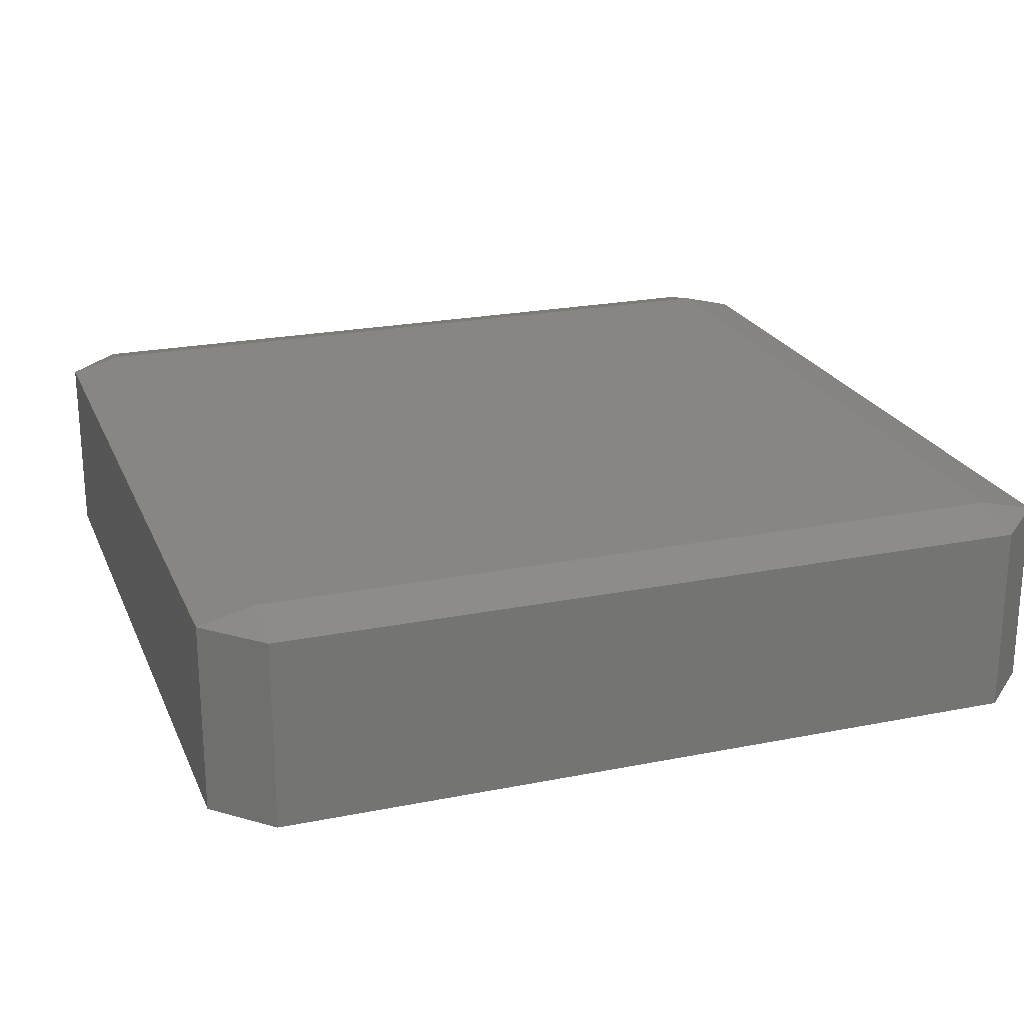
<metadata>
{"format":"stl","ext":"stl","renderer":"f3d","projection":"perspective","resolution":1024,"background":"white","views":[{"elev":22.6,"azim":-19.0,"up":"+Z"}]}
</metadata>
<code>
# stl→obj: 384 verts, 764 faces
v -0.04667 -0.04667 -0.01335
v -0.04667 -0.0534 -0.01167
v -0.0534 -0.04667 -0.01167
v -0.04667 -0.03333 -0.01335
v -0.0534 -0.03333 -0.01167
v -0.04667 -0.02 -0.01335
v -0.0534 -0.02 -0.01167
v -0.04667 -0.006667 -0.01335
v -0.0534 -0.006667 -0.01167
v -0.04667 0.006667 -0.01335
v -0.0534 0.006667 -0.01167
v -0.04667 0.02 -0.01335
v -0.0534 0.02 -0.01167
v -0.04667 0.03333 -0.01335
v -0.0534 0.03333 -0.01167
v -0.04667 0.04667 -0.01335
v -0.0534 0.04667 -0.01167
v -0.04667 0.0534 -0.01167
v -0.03333 -0.04667 -0.01335
v -0.03333 -0.0534 -0.01167
v -0.03333 -0.03333 -0.01335
v -0.03333 -0.02 -0.01335
v -0.03333 -0.006667 -0.01335
v -0.03333 0.006667 -0.01335
v -0.03333 0.02 -0.01335
v -0.03333 0.03333 -0.01335
v -0.03333 0.04667 -0.01335
v -0.03333 0.0534 -0.01167
v -0.02 -0.04667 -0.01335
v -0.02 -0.0534 -0.01167
v -0.02 -0.03333 -0.01335
v -0.02 -0.02 -0.01335
v -0.02 -0.006667 -0.01335
v -0.02 0.006667 -0.01335
v -0.02 0.02 -0.01335
v -0.02 0.03333 -0.01335
v -0.02 0.04667 -0.01335
v -0.02 0.0534 -0.01167
v -0.006667 -0.04667 -0.01335
v -0.006667 -0.0534 -0.01167
v -0.006667 -0.03333 -0.01335
v -0.006667 -0.02 -0.01335
v -0.006667 -0.006667 -0.01335
v -0.006667 0.006667 -0.01335
v -0.006667 0.02 -0.01335
v -0.006667 0.03333 -0.01335
v -0.006667 0.04667 -0.01335
v -0.006667 0.0534 -0.01167
v 0.006667 -0.04667 -0.01335
v 0.006667 -0.0534 -0.01167
v 0.006667 -0.03333 -0.01335
v 0.006667 -0.02 -0.01335
v 0.006667 -0.006667 -0.01335
v 0.006667 0.006667 -0.01335
v 0.006667 0.02 -0.01335
v 0.006667 0.03333 -0.01335
v 0.006667 0.04667 -0.01335
v 0.006667 0.0534 -0.01167
v 0.02 -0.04667 -0.01335
v 0.02 -0.0534 -0.01167
v 0.02 -0.03333 -0.01335
v 0.02 -0.02 -0.01335
v 0.02 -0.006667 -0.01335
v 0.02 0.006667 -0.01335
v 0.02 0.02 -0.01335
v 0.02 0.03333 -0.01335
v 0.02 0.04667 -0.01335
v 0.02 0.0534 -0.01167
v 0.03333 -0.04667 -0.01335
v 0.03333 -0.0534 -0.01167
v 0.03333 -0.03333 -0.01335
v 0.03333 -0.02 -0.01335
v 0.03333 -0.006667 -0.01335
v 0.03333 0.006667 -0.01335
v 0.03333 0.02 -0.01335
v 0.03333 0.03333 -0.01335
v 0.03333 0.04667 -0.01335
v 0.03333 0.0534 -0.01167
v 0.04667 -0.04667 -0.01335
v 0.04667 -0.0534 -0.01167
v 0.04667 -0.03333 -0.01335
v 0.04667 -0.02 -0.01335
v 0.04667 -0.006667 -0.01335
v 0.04667 0.006667 -0.01335
v 0.04667 0.02 -0.01335
v 0.04667 0.03333 -0.01335
v 0.04667 0.04667 -0.01335
v 0.04667 0.0534 -0.01167
v 0.0534 -0.04667 -0.01167
v 0.0534 -0.03333 -0.01167
v 0.0534 -0.02 -0.01167
v 0.0534 -0.006667 -0.01167
v 0.0534 0.006667 -0.01167
v 0.0534 0.02 -0.01167
v 0.0534 0.03333 -0.01167
v 0.0534 0.04667 -0.01167
v -0.04667 -0.0534 -0.008333
v -0.0534 -0.04667 -0.008333
v -0.0534 -0.03333 -0.008333
v -0.0534 -0.02 -0.008333
v -0.0534 -0.006667 -0.008333
v -0.0534 0.006667 -0.008333
v -0.0534 0.02 -0.008333
v -0.0534 0.03333 -0.008333
v -0.0534 0.04667 -0.008333
v -0.04667 0.0534 -0.008333
v -0.03333 -0.0534 -0.008333
v -0.03333 0.0534 -0.008333
v -0.02 -0.0534 -0.008333
v -0.02 0.0534 -0.008333
v -0.006667 -0.0534 -0.008333
v -0.006667 0.0534 -0.008333
v 0.006667 -0.0534 -0.008333
v 0.006667 0.0534 -0.008333
v 0.02 -0.0534 -0.008333
v 0.02 0.0534 -0.008333
v 0.03333 -0.0534 -0.008333
v 0.03333 0.0534 -0.008333
v 0.04667 -0.0534 -0.008333
v 0.04667 0.0534 -0.008333
v 0.0534 -0.04667 -0.008333
v 0.0534 -0.03333 -0.008333
v 0.0534 -0.02 -0.008333
v 0.0534 -0.006667 -0.008333
v 0.0534 0.006667 -0.008333
v 0.0534 0.02 -0.008333
v 0.0534 0.03333 -0.008333
v 0.0534 0.04667 -0.008333
v -0.04667 -0.0534 -0.005
v -0.0534 -0.04667 -0.005
v -0.0534 -0.03333 -0.005
v -0.0534 -0.02 -0.005
v -0.0534 -0.006667 -0.005
v -0.0534 0.006667 -0.005
v -0.0534 0.02 -0.005
v -0.0534 0.03333 -0.005
v -0.0534 0.04667 -0.005
v -0.04667 0.0534 -0.005
v -0.03333 -0.0534 -0.005
v -0.03333 0.0534 -0.005
v -0.02 -0.0534 -0.005
v -0.02 0.0534 -0.005
v -0.006667 -0.0534 -0.005
v -0.006667 0.0534 -0.005
v 0.006667 -0.0534 -0.005
v 0.006667 0.0534 -0.005
v 0.02 -0.0534 -0.005
v 0.02 0.0534 -0.005
v 0.03333 -0.0534 -0.005
v 0.03333 0.0534 -0.005
v 0.04667 -0.0534 -0.005
v 0.04667 0.0534 -0.005
v 0.0534 -0.04667 -0.005
v 0.0534 -0.03333 -0.005
v 0.0534 -0.02 -0.005
v 0.0534 -0.006667 -0.005
v 0.0534 0.006667 -0.005
v 0.0534 0.02 -0.005
v 0.0534 0.03333 -0.005
v 0.0534 0.04667 -0.005
v -0.04667 -0.0534 -0.001667
v -0.0534 -0.04667 -0.001667
v -0.0534 -0.03333 -0.001667
v -0.0534 -0.02 -0.001667
v -0.0534 -0.006667 -0.001667
v -0.0534 0.006667 -0.001667
v -0.0534 0.02 -0.001667
v -0.0534 0.03333 -0.001667
v -0.0534 0.04667 -0.001667
v -0.04667 0.0534 -0.001667
v -0.03333 -0.0534 -0.001667
v -0.03333 0.0534 -0.001667
v -0.02 -0.0534 -0.001667
v -0.02 0.0534 -0.001667
v -0.006667 -0.0534 -0.001667
v -0.006667 0.0534 -0.001667
v 0.006667 -0.0534 -0.001667
v 0.006667 0.0534 -0.001667
v 0.02 -0.0534 -0.001667
v 0.02 0.0534 -0.001667
v 0.03333 -0.0534 -0.001667
v 0.03333 0.0534 -0.001667
v 0.04667 -0.0534 -0.001667
v 0.04667 0.0534 -0.001667
v 0.0534 -0.04667 -0.001667
v 0.0534 -0.03333 -0.001667
v 0.0534 -0.02 -0.001667
v 0.0534 -0.006667 -0.001667
v 0.0534 0.006667 -0.001667
v 0.0534 0.02 -0.001667
v 0.0534 0.03333 -0.001667
v 0.0534 0.04667 -0.001667
v -0.04667 -0.0534 0.001667
v -0.0534 -0.04667 0.001667
v -0.0534 -0.03333 0.001667
v -0.0534 -0.02 0.001667
v -0.0534 -0.006667 0.001667
v -0.0534 0.006667 0.001667
v -0.0534 0.02 0.001667
v -0.0534 0.03333 0.001667
v -0.0534 0.04667 0.001667
v -0.04667 0.0534 0.001667
v -0.03333 -0.0534 0.001667
v -0.03333 0.0534 0.001667
v -0.02 -0.0534 0.001667
v -0.02 0.0534 0.001667
v -0.006667 -0.0534 0.001667
v -0.006667 0.0534 0.001667
v 0.006667 -0.0534 0.001667
v 0.006667 0.0534 0.001667
v 0.02 -0.0534 0.001667
v 0.02 0.0534 0.001667
v 0.03333 -0.0534 0.001667
v 0.03333 0.0534 0.001667
v 0.04667 -0.0534 0.001667
v 0.04667 0.0534 0.001667
v 0.0534 -0.04667 0.001667
v 0.0534 -0.03333 0.001667
v 0.0534 -0.02 0.001667
v 0.0534 -0.006667 0.001667
v 0.0534 0.006667 0.001667
v 0.0534 0.02 0.001667
v 0.0534 0.03333 0.001667
v 0.0534 0.04667 0.001667
v -0.04667 -0.0534 0.005
v -0.0534 -0.04667 0.005
v -0.0534 -0.03333 0.005
v -0.0534 -0.02 0.005
v -0.0534 -0.006667 0.005
v -0.0534 0.006667 0.005
v -0.0534 0.02 0.005
v -0.0534 0.03333 0.005
v -0.0534 0.04667 0.005
v -0.04667 0.0534 0.005
v -0.03333 -0.0534 0.005
v -0.03333 0.0534 0.005
v -0.02 -0.0534 0.005
v -0.02 0.0534 0.005
v -0.006667 -0.0534 0.005
v -0.006667 0.0534 0.005
v 0.006667 -0.0534 0.005
v 0.006667 0.0534 0.005
v 0.02 -0.0534 0.005
v 0.02 0.0534 0.005
v 0.03333 -0.0534 0.005
v 0.03333 0.0534 0.005
v 0.04667 -0.0534 0.005
v 0.04667 0.0534 0.005
v 0.0534 -0.04667 0.005
v 0.0534 -0.03333 0.005
v 0.0534 -0.02 0.005
v 0.0534 -0.006667 0.005
v 0.0534 0.006667 0.005
v 0.0534 0.02 0.005
v 0.0534 0.03333 0.005
v 0.0534 0.04667 0.005
v -0.04667 -0.0534 0.008333
v -0.0534 -0.04667 0.008333
v -0.0534 -0.03333 0.008333
v -0.0534 -0.02 0.008333
v -0.0534 -0.006667 0.008333
v -0.0534 0.006667 0.008333
v -0.0534 0.02 0.008333
v -0.0534 0.03333 0.008333
v -0.0534 0.04667 0.008333
v -0.04667 0.0534 0.008333
v -0.03333 -0.0534 0.008333
v -0.03333 0.0534 0.008333
v -0.02 -0.0534 0.008333
v -0.02 0.0534 0.008333
v -0.006667 -0.0534 0.008333
v -0.006667 0.0534 0.008333
v 0.006667 -0.0534 0.008333
v 0.006667 0.0534 0.008333
v 0.02 -0.0534 0.008333
v 0.02 0.0534 0.008333
v 0.03333 -0.0534 0.008333
v 0.03333 0.0534 0.008333
v 0.04667 -0.0534 0.008333
v 0.04667 0.0534 0.008333
v 0.0534 -0.04667 0.008333
v 0.0534 -0.03333 0.008333
v 0.0534 -0.02 0.008333
v 0.0534 -0.006667 0.008333
v 0.0534 0.006667 0.008333
v 0.0534 0.02 0.008333
v 0.0534 0.03333 0.008333
v 0.0534 0.04667 0.008333
v -0.04667 -0.0534 0.01167
v -0.0534 -0.04667 0.01167
v -0.0534 -0.03333 0.01167
v -0.0534 -0.02 0.01167
v -0.0534 -0.006667 0.01167
v -0.0534 0.006667 0.01167
v -0.0534 0.02 0.01167
v -0.0534 0.03333 0.01167
v -0.0534 0.04667 0.01167
v -0.04667 0.0534 0.01167
v -0.03333 -0.0534 0.01167
v -0.03333 0.0534 0.01167
v -0.02 -0.0534 0.01167
v -0.02 0.0534 0.01167
v -0.006667 -0.0534 0.01167
v -0.006667 0.0534 0.01167
v 0.006667 -0.0534 0.01167
v 0.006667 0.0534 0.01167
v 0.02 -0.0534 0.01167
v 0.02 0.0534 0.01167
v 0.03333 -0.0534 0.01167
v 0.03333 0.0534 0.01167
v 0.04667 -0.0534 0.01167
v 0.04667 0.0534 0.01167
v 0.0534 -0.04667 0.01167
v 0.0534 -0.03333 0.01167
v 0.0534 -0.02 0.01167
v 0.0534 -0.006667 0.01167
v 0.0534 0.006667 0.01167
v 0.0534 0.02 0.01167
v 0.0534 0.03333 0.01167
v 0.0534 0.04667 0.01167
v -0.04667 -0.04667 0.01335
v -0.04667 -0.03333 0.01335
v -0.04667 -0.02 0.01335
v -0.04667 -0.006667 0.01335
v -0.04667 0.006667 0.01335
v -0.04667 0.02 0.01335
v -0.04667 0.03333 0.01335
v -0.04667 0.04667 0.01335
v -0.03333 -0.04667 0.01335
v -0.03333 -0.03333 0.01335
v -0.03333 -0.02 0.01335
v -0.03333 -0.006667 0.01335
v -0.03333 0.006667 0.01335
v -0.03333 0.02 0.01335
v -0.03333 0.03333 0.01335
v -0.03333 0.04667 0.01335
v -0.02 -0.04667 0.01335
v -0.02 -0.03333 0.01335
v -0.02 -0.02 0.01335
v -0.02 -0.006667 0.01335
v -0.02 0.006667 0.01335
v -0.02 0.02 0.01335
v -0.02 0.03333 0.01335
v -0.02 0.04667 0.01335
v -0.006667 -0.04667 0.01335
v -0.006667 -0.03333 0.01335
v -0.006667 -0.02 0.01335
v -0.006667 -0.006667 0.01335
v -0.006667 0.006667 0.01335
v -0.006667 0.02 0.01335
v -0.006667 0.03333 0.01335
v -0.006667 0.04667 0.01335
v 0.006667 -0.04667 0.01335
v 0.006667 -0.03333 0.01335
v 0.006667 -0.02 0.01335
v 0.006667 -0.006667 0.01335
v 0.006667 0.006667 0.01335
v 0.006667 0.02 0.01335
v 0.006667 0.03333 0.01335
v 0.006667 0.04667 0.01335
v 0.02 -0.04667 0.01335
v 0.02 -0.03333 0.01335
v 0.02 -0.02 0.01335
v 0.02 -0.006667 0.01335
v 0.02 0.006667 0.01335
v 0.02 0.02 0.01335
v 0.02 0.03333 0.01335
v 0.02 0.04667 0.01335
v 0.03333 -0.04667 0.01335
v 0.03333 -0.03333 0.01335
v 0.03333 -0.02 0.01335
v 0.03333 -0.006667 0.01335
v 0.03333 0.006667 0.01335
v 0.03333 0.02 0.01335
v 0.03333 0.03333 0.01335
v 0.03333 0.04667 0.01335
v 0.04667 -0.04667 0.01335
v 0.04667 -0.03333 0.01335
v 0.04667 -0.02 0.01335
v 0.04667 -0.006667 0.01335
v 0.04667 0.006667 0.01335
v 0.04667 0.02 0.01335
v 0.04667 0.03333 0.01335
v 0.04667 0.04667 0.01335
f 1 2 3
f 1 3 4
f 4 3 5
f 4 5 6
f 6 5 7
f 6 7 8
f 8 7 9
f 8 9 10
f 10 9 11
f 10 11 12
f 12 11 13
f 12 13 14
f 14 13 15
f 14 15 16
f 16 15 17
f 16 17 18
f 1 19 2
f 2 19 20
f 1 4 19
f 19 4 21
f 4 6 21
f 21 6 22
f 6 8 22
f 22 8 23
f 8 10 23
f 23 10 24
f 10 12 24
f 24 12 25
f 12 14 25
f 25 14 26
f 14 16 26
f 26 16 27
f 16 18 27
f 27 18 28
f 19 29 20
f 20 29 30
f 19 21 29
f 29 21 31
f 21 22 31
f 31 22 32
f 22 23 32
f 32 23 33
f 23 24 33
f 33 24 34
f 24 25 34
f 34 25 35
f 25 26 35
f 35 26 36
f 26 27 36
f 36 27 37
f 27 28 37
f 37 28 38
f 29 39 30
f 30 39 40
f 29 31 39
f 39 31 41
f 31 32 41
f 41 32 42
f 32 33 42
f 42 33 43
f 33 34 43
f 43 34 44
f 34 35 44
f 44 35 45
f 35 36 45
f 45 36 46
f 36 37 46
f 46 37 47
f 37 38 47
f 47 38 48
f 39 49 40
f 40 49 50
f 39 41 49
f 49 41 51
f 41 42 51
f 51 42 52
f 42 43 52
f 52 43 53
f 43 44 53
f 53 44 54
f 44 45 54
f 54 45 55
f 45 46 55
f 55 46 56
f 46 47 56
f 56 47 57
f 47 48 57
f 57 48 58
f 49 59 50
f 50 59 60
f 49 51 59
f 59 51 61
f 51 52 61
f 61 52 62
f 52 53 62
f 62 53 63
f 53 54 63
f 63 54 64
f 54 55 64
f 64 55 65
f 55 56 65
f 65 56 66
f 56 57 66
f 66 57 67
f 57 58 67
f 67 58 68
f 59 69 60
f 60 69 70
f 59 61 69
f 69 61 71
f 61 62 71
f 71 62 72
f 62 63 72
f 72 63 73
f 63 64 73
f 73 64 74
f 64 65 74
f 74 65 75
f 65 66 75
f 75 66 76
f 66 67 76
f 76 67 77
f 67 68 77
f 77 68 78
f 69 79 70
f 70 79 80
f 69 71 79
f 79 71 81
f 71 72 81
f 81 72 82
f 72 73 82
f 82 73 83
f 73 74 83
f 83 74 84
f 74 75 84
f 84 75 85
f 75 76 85
f 85 76 86
f 76 77 86
f 86 77 87
f 77 78 87
f 87 78 88
f 79 89 80
f 79 81 89
f 89 81 90
f 81 82 90
f 90 82 91
f 82 83 91
f 91 83 92
f 83 84 92
f 92 84 93
f 84 85 93
f 93 85 94
f 85 86 94
f 94 86 95
f 86 87 95
f 95 87 96
f 87 88 96
f 2 97 3
f 3 97 98
f 3 98 5
f 5 98 99
f 5 99 7
f 7 99 100
f 7 100 9
f 9 100 101
f 9 101 11
f 11 101 102
f 11 102 13
f 13 102 103
f 13 103 15
f 15 103 104
f 15 104 17
f 17 104 105
f 17 105 18
f 18 105 106
f 20 107 2
f 2 107 97
f 28 18 108
f 108 18 106
f 30 109 20
f 20 109 107
f 38 28 110
f 110 28 108
f 40 111 30
f 30 111 109
f 48 38 112
f 112 38 110
f 50 113 40
f 40 113 111
f 58 48 114
f 114 48 112
f 60 115 50
f 50 115 113
f 68 58 116
f 116 58 114
f 70 117 60
f 60 117 115
f 78 68 118
f 118 68 116
f 80 119 70
f 70 119 117
f 88 78 120
f 120 78 118
f 80 89 119
f 119 89 121
f 89 90 121
f 121 90 122
f 90 91 122
f 122 91 123
f 91 92 123
f 123 92 124
f 92 93 124
f 124 93 125
f 93 94 125
f 125 94 126
f 94 95 126
f 126 95 127
f 95 96 127
f 127 96 128
f 96 88 128
f 128 88 120
f 97 129 98
f 98 129 130
f 98 130 99
f 99 130 131
f 99 131 100
f 100 131 132
f 100 132 101
f 101 132 133
f 101 133 102
f 102 133 134
f 102 134 103
f 103 134 135
f 103 135 104
f 104 135 136
f 104 136 105
f 105 136 137
f 105 137 106
f 106 137 138
f 107 139 97
f 97 139 129
f 108 106 140
f 140 106 138
f 109 141 107
f 107 141 139
f 110 108 142
f 142 108 140
f 111 143 109
f 109 143 141
f 112 110 144
f 144 110 142
f 113 145 111
f 111 145 143
f 114 112 146
f 146 112 144
f 115 147 113
f 113 147 145
f 116 114 148
f 148 114 146
f 117 149 115
f 115 149 147
f 118 116 150
f 150 116 148
f 119 151 117
f 117 151 149
f 120 118 152
f 152 118 150
f 119 121 151
f 151 121 153
f 121 122 153
f 153 122 154
f 122 123 154
f 154 123 155
f 123 124 155
f 155 124 156
f 124 125 156
f 156 125 157
f 125 126 157
f 157 126 158
f 126 127 158
f 158 127 159
f 127 128 159
f 159 128 160
f 128 120 160
f 160 120 152
f 129 161 130
f 130 161 162
f 130 162 131
f 131 162 163
f 131 163 132
f 132 163 164
f 132 164 133
f 133 164 165
f 133 165 134
f 134 165 166
f 134 166 135
f 135 166 167
f 135 167 136
f 136 167 168
f 136 168 137
f 137 168 169
f 137 169 138
f 138 169 170
f 139 171 129
f 129 171 161
f 140 138 172
f 172 138 170
f 141 173 139
f 139 173 171
f 142 140 174
f 174 140 172
f 143 175 141
f 141 175 173
f 144 142 176
f 176 142 174
f 145 177 143
f 143 177 175
f 146 144 178
f 178 144 176
f 147 179 145
f 145 179 177
f 148 146 180
f 180 146 178
f 149 181 147
f 147 181 179
f 150 148 182
f 182 148 180
f 151 183 149
f 149 183 181
f 152 150 184
f 184 150 182
f 151 153 183
f 183 153 185
f 153 154 185
f 185 154 186
f 154 155 186
f 186 155 187
f 155 156 187
f 187 156 188
f 156 157 188
f 188 157 189
f 157 158 189
f 189 158 190
f 158 159 190
f 190 159 191
f 159 160 191
f 191 160 192
f 160 152 192
f 192 152 184
f 161 193 162
f 162 193 194
f 162 194 163
f 163 194 195
f 163 195 164
f 164 195 196
f 164 196 165
f 165 196 197
f 165 197 166
f 166 197 198
f 166 198 167
f 167 198 199
f 167 199 168
f 168 199 200
f 168 200 169
f 169 200 201
f 169 201 170
f 170 201 202
f 171 203 161
f 161 203 193
f 172 170 204
f 204 170 202
f 173 205 171
f 171 205 203
f 174 172 206
f 206 172 204
f 175 207 173
f 173 207 205
f 176 174 208
f 208 174 206
f 177 209 175
f 175 209 207
f 178 176 210
f 210 176 208
f 179 211 177
f 177 211 209
f 180 178 212
f 212 178 210
f 181 213 179
f 179 213 211
f 182 180 214
f 214 180 212
f 183 215 181
f 181 215 213
f 184 182 216
f 216 182 214
f 183 185 215
f 215 185 217
f 185 186 217
f 217 186 218
f 186 187 218
f 218 187 219
f 187 188 219
f 219 188 220
f 188 189 220
f 220 189 221
f 189 190 221
f 221 190 222
f 190 191 222
f 222 191 223
f 191 192 223
f 223 192 224
f 192 184 224
f 224 184 216
f 193 225 194
f 194 225 226
f 194 226 195
f 195 226 227
f 195 227 196
f 196 227 228
f 196 228 197
f 197 228 229
f 197 229 198
f 198 229 230
f 198 230 199
f 199 230 231
f 199 231 200
f 200 231 232
f 200 232 201
f 201 232 233
f 201 233 202
f 202 233 234
f 203 235 193
f 193 235 225
f 204 202 236
f 236 202 234
f 205 237 203
f 203 237 235
f 206 204 238
f 238 204 236
f 207 239 205
f 205 239 237
f 208 206 240
f 240 206 238
f 209 241 207
f 207 241 239
f 210 208 242
f 242 208 240
f 211 243 209
f 209 243 241
f 212 210 244
f 244 210 242
f 213 245 211
f 211 245 243
f 214 212 246
f 246 212 244
f 215 247 213
f 213 247 245
f 216 214 248
f 248 214 246
f 215 217 247
f 247 217 249
f 217 218 249
f 249 218 250
f 218 219 250
f 250 219 251
f 219 220 251
f 251 220 252
f 220 221 252
f 252 221 253
f 221 222 253
f 253 222 254
f 222 223 254
f 254 223 255
f 223 224 255
f 255 224 256
f 224 216 256
f 256 216 248
f 225 257 226
f 226 257 258
f 226 258 227
f 227 258 259
f 227 259 228
f 228 259 260
f 228 260 229
f 229 260 261
f 229 261 230
f 230 261 262
f 230 262 231
f 231 262 263
f 231 263 232
f 232 263 264
f 232 264 233
f 233 264 265
f 233 265 234
f 234 265 266
f 235 267 225
f 225 267 257
f 236 234 268
f 268 234 266
f 237 269 235
f 235 269 267
f 238 236 270
f 270 236 268
f 239 271 237
f 237 271 269
f 240 238 272
f 272 238 270
f 241 273 239
f 239 273 271
f 242 240 274
f 274 240 272
f 243 275 241
f 241 275 273
f 244 242 276
f 276 242 274
f 245 277 243
f 243 277 275
f 246 244 278
f 278 244 276
f 247 279 245
f 245 279 277
f 248 246 280
f 280 246 278
f 247 249 279
f 279 249 281
f 249 250 281
f 281 250 282
f 250 251 282
f 282 251 283
f 251 252 283
f 283 252 284
f 252 253 284
f 284 253 285
f 253 254 285
f 285 254 286
f 254 255 286
f 286 255 287
f 255 256 287
f 287 256 288
f 256 248 288
f 288 248 280
f 257 289 258
f 258 289 290
f 258 290 259
f 259 290 291
f 259 291 260
f 260 291 292
f 260 292 261
f 261 292 293
f 261 293 262
f 262 293 294
f 262 294 263
f 263 294 295
f 263 295 264
f 264 295 296
f 264 296 265
f 265 296 297
f 265 297 266
f 266 297 298
f 267 299 257
f 257 299 289
f 268 266 300
f 300 266 298
f 269 301 267
f 267 301 299
f 270 268 302
f 302 268 300
f 271 303 269
f 269 303 301
f 272 270 304
f 304 270 302
f 273 305 271
f 271 305 303
f 274 272 306
f 306 272 304
f 275 307 273
f 273 307 305
f 276 274 308
f 308 274 306
f 277 309 275
f 275 309 307
f 278 276 310
f 310 276 308
f 279 311 277
f 277 311 309
f 280 278 312
f 312 278 310
f 279 281 311
f 311 281 313
f 281 282 313
f 313 282 314
f 282 283 314
f 314 283 315
f 283 284 315
f 315 284 316
f 284 285 316
f 316 285 317
f 285 286 317
f 317 286 318
f 286 287 318
f 318 287 319
f 287 288 319
f 319 288 320
f 288 280 320
f 320 280 312
f 289 321 290
f 290 321 291
f 291 321 322
f 291 322 292
f 292 322 323
f 292 323 293
f 293 323 324
f 293 324 294
f 294 324 325
f 294 325 295
f 295 325 326
f 295 326 296
f 296 326 327
f 296 327 297
f 297 327 328
f 297 328 298
f 299 329 289
f 289 329 321
f 321 329 322
f 322 329 330
f 322 330 323
f 323 330 331
f 323 331 324
f 324 331 332
f 324 332 325
f 325 332 333
f 325 333 326
f 326 333 334
f 326 334 327
f 327 334 335
f 327 335 328
f 328 335 336
f 300 298 336
f 336 298 328
f 301 337 299
f 299 337 329
f 329 337 330
f 330 337 338
f 330 338 331
f 331 338 339
f 331 339 332
f 332 339 340
f 332 340 333
f 333 340 341
f 333 341 334
f 334 341 342
f 334 342 335
f 335 342 343
f 335 343 336
f 336 343 344
f 302 300 344
f 344 300 336
f 303 345 301
f 301 345 337
f 337 345 338
f 338 345 346
f 338 346 339
f 339 346 347
f 339 347 340
f 340 347 348
f 340 348 341
f 341 348 349
f 341 349 342
f 342 349 350
f 342 350 343
f 343 350 351
f 343 351 344
f 344 351 352
f 304 302 352
f 352 302 344
f 305 353 303
f 303 353 345
f 345 353 346
f 346 353 354
f 346 354 347
f 347 354 355
f 347 355 348
f 348 355 356
f 348 356 349
f 349 356 357
f 349 357 350
f 350 357 358
f 350 358 351
f 351 358 359
f 351 359 352
f 352 359 360
f 306 304 360
f 360 304 352
f 307 361 305
f 305 361 353
f 353 361 354
f 354 361 362
f 354 362 355
f 355 362 363
f 355 363 356
f 356 363 364
f 356 364 357
f 357 364 365
f 357 365 358
f 358 365 366
f 358 366 359
f 359 366 367
f 359 367 360
f 360 367 368
f 308 306 368
f 368 306 360
f 309 369 307
f 307 369 361
f 361 369 362
f 362 369 370
f 362 370 363
f 363 370 371
f 363 371 364
f 364 371 372
f 364 372 365
f 365 372 373
f 365 373 366
f 366 373 374
f 366 374 367
f 367 374 375
f 367 375 368
f 368 375 376
f 310 308 376
f 376 308 368
f 311 377 309
f 309 377 369
f 369 377 370
f 370 377 378
f 370 378 371
f 371 378 379
f 371 379 372
f 372 379 380
f 372 380 373
f 373 380 381
f 373 381 374
f 374 381 382
f 374 382 375
f 375 382 383
f 375 383 376
f 376 383 384
f 312 310 384
f 384 310 376
f 311 313 377
f 313 314 377
f 377 314 378
f 314 315 378
f 378 315 379
f 315 316 379
f 379 316 380
f 316 317 380
f 380 317 381
f 317 318 381
f 381 318 382
f 318 319 382
f 382 319 383
f 319 320 383
f 383 320 384
f 320 312 384

</code>
